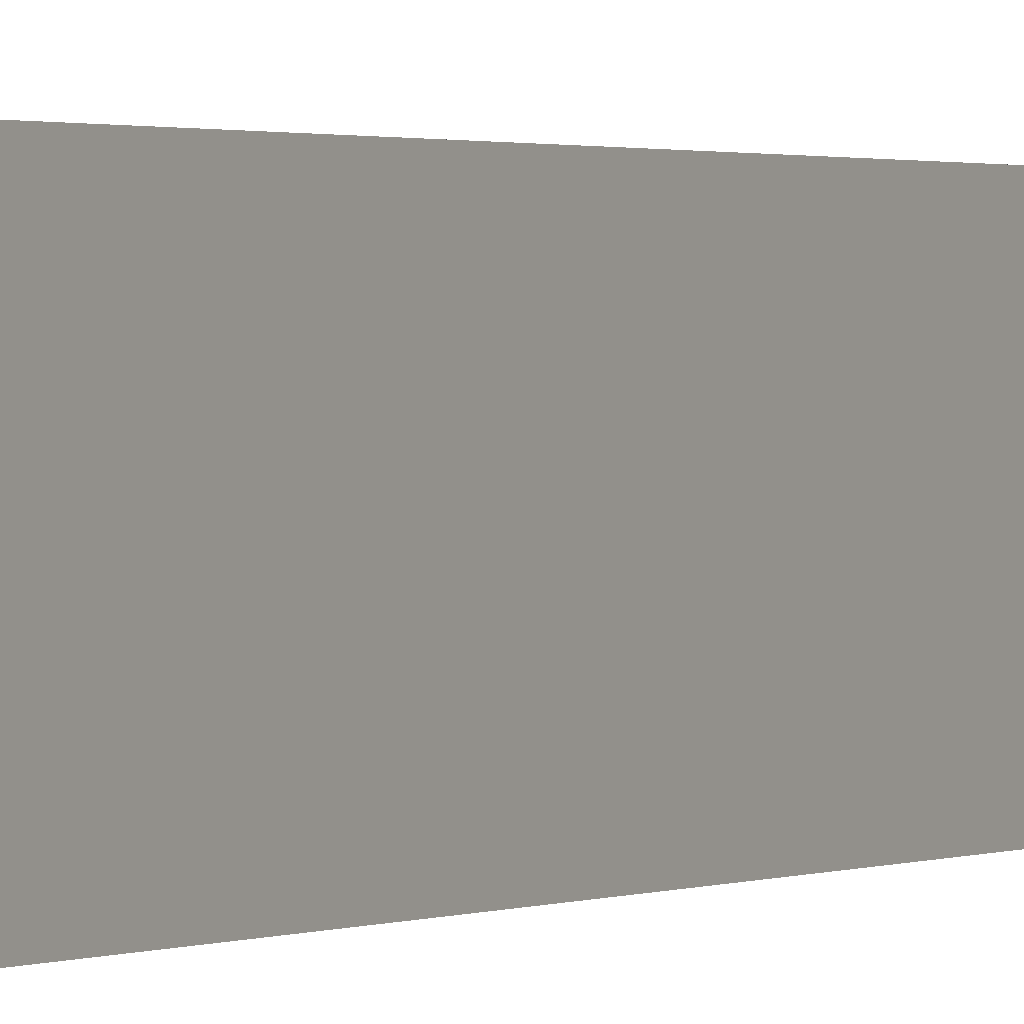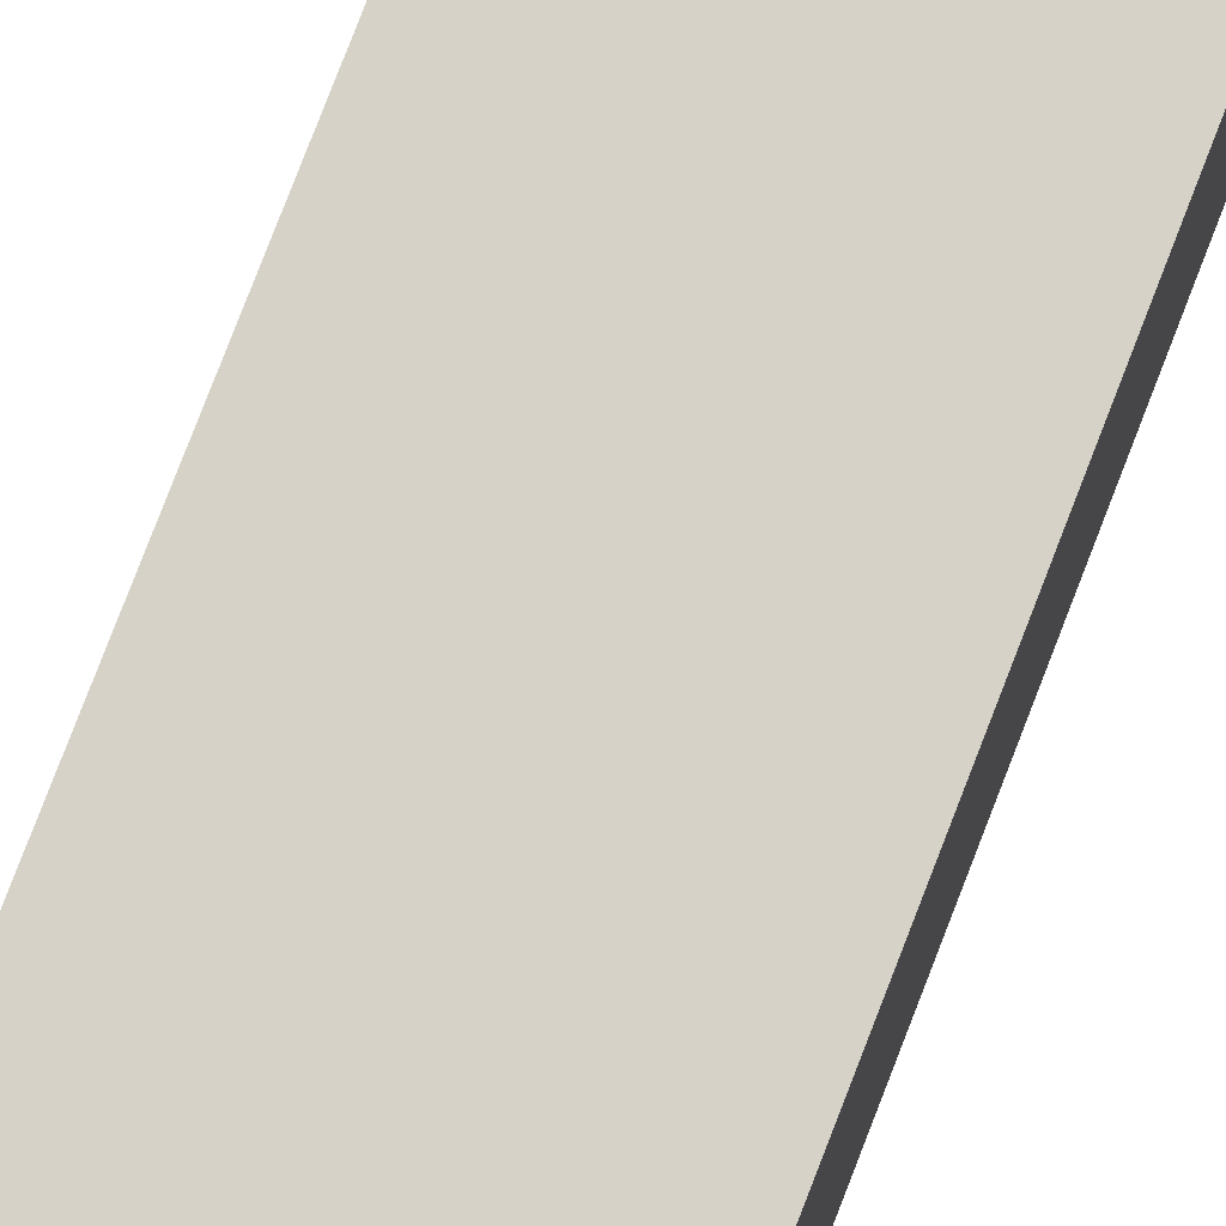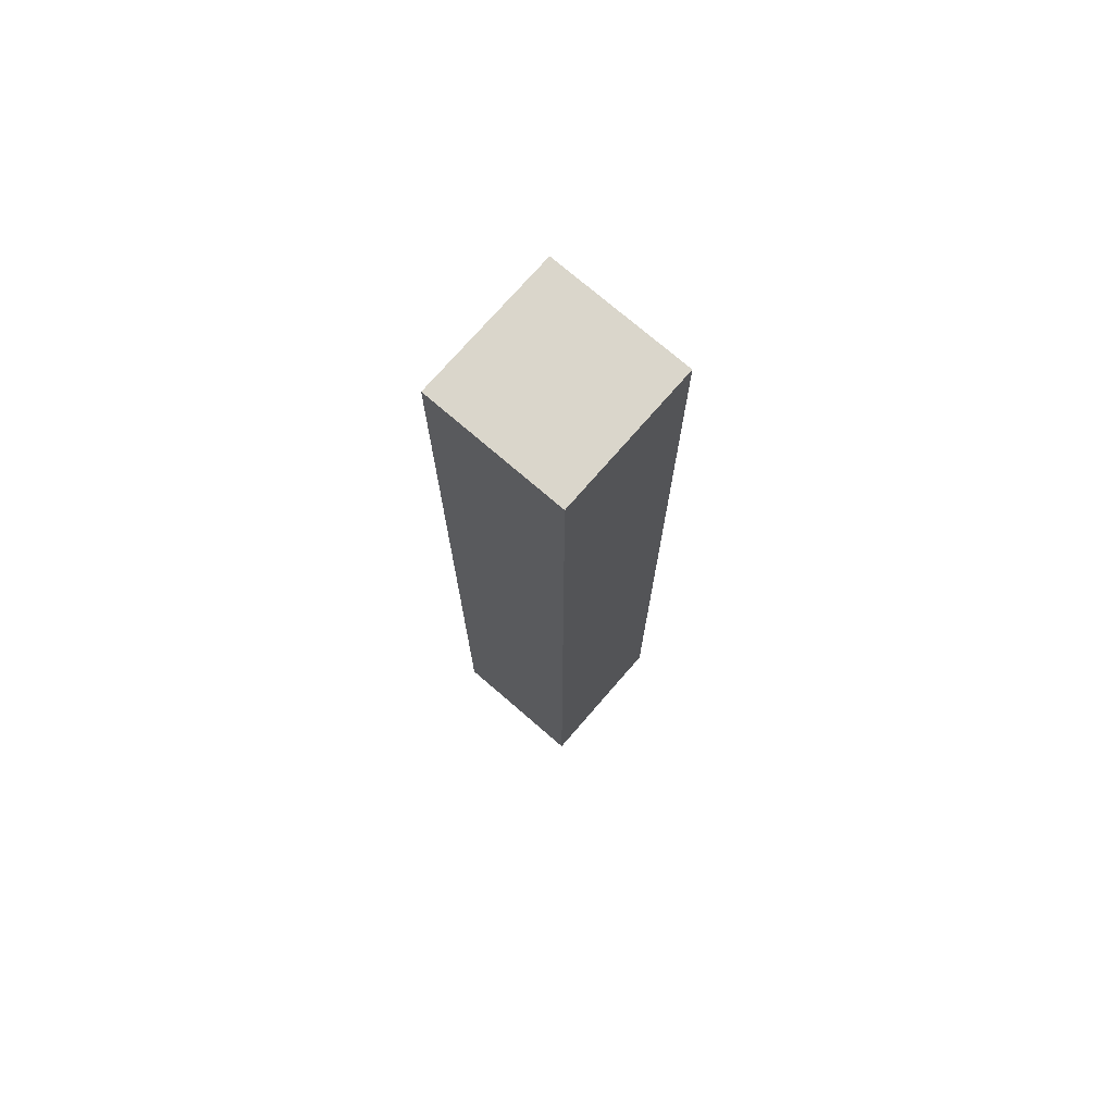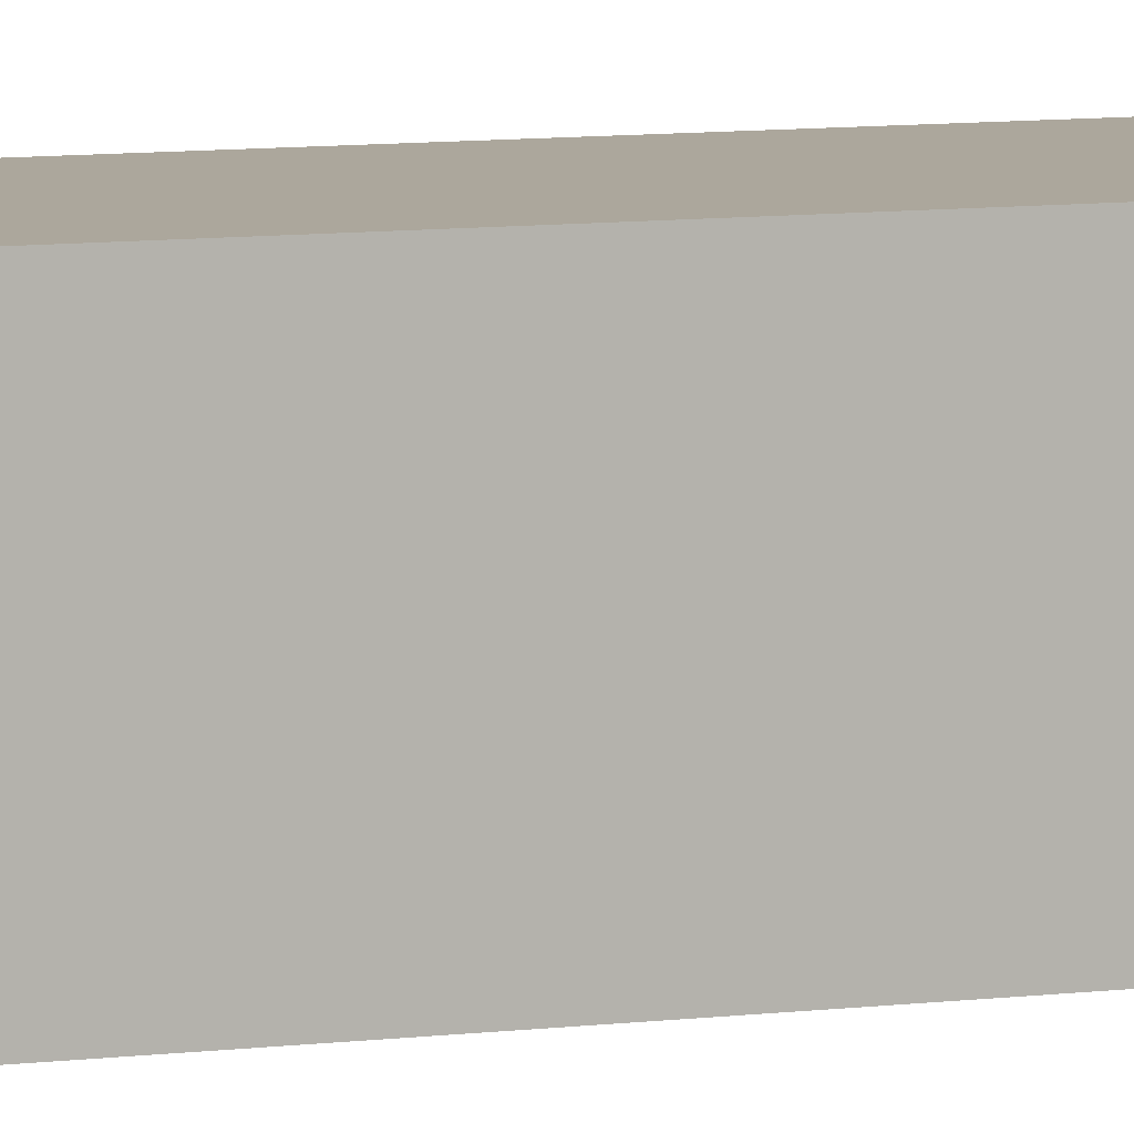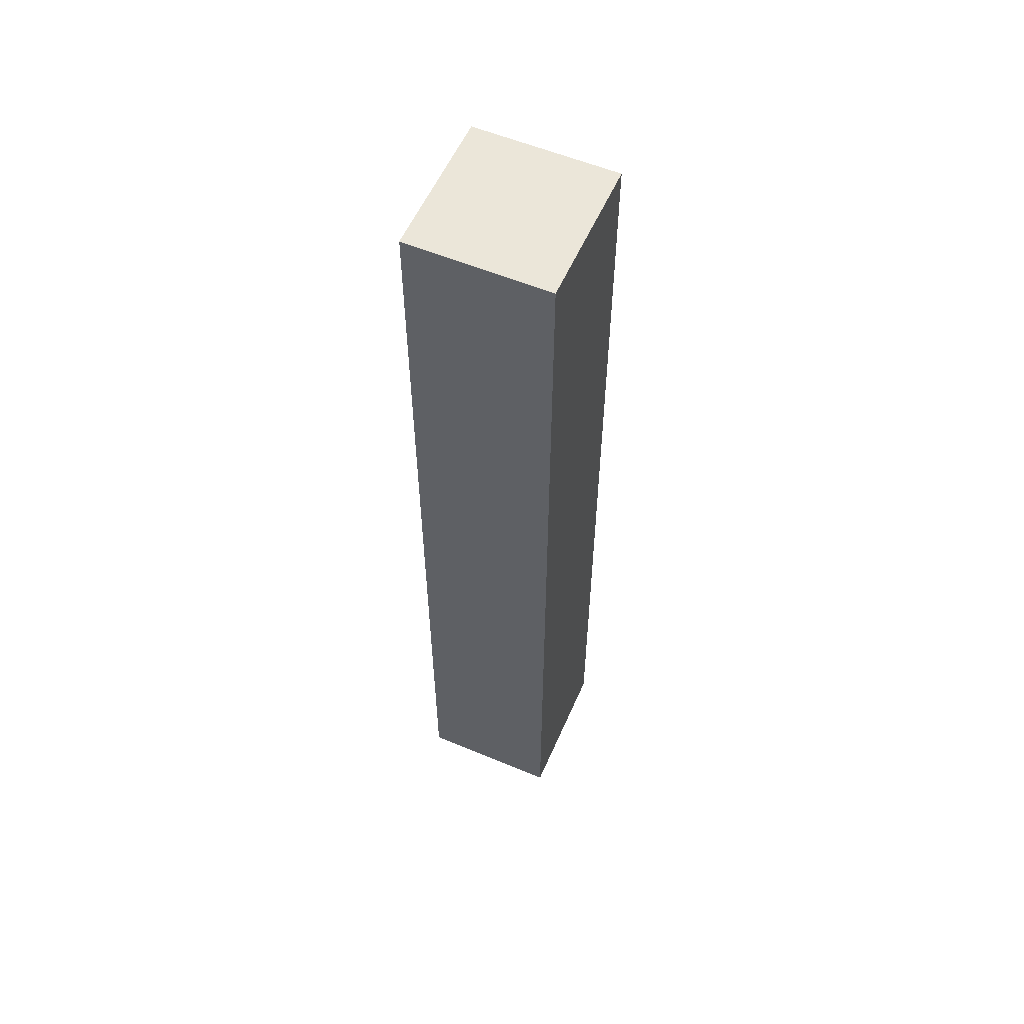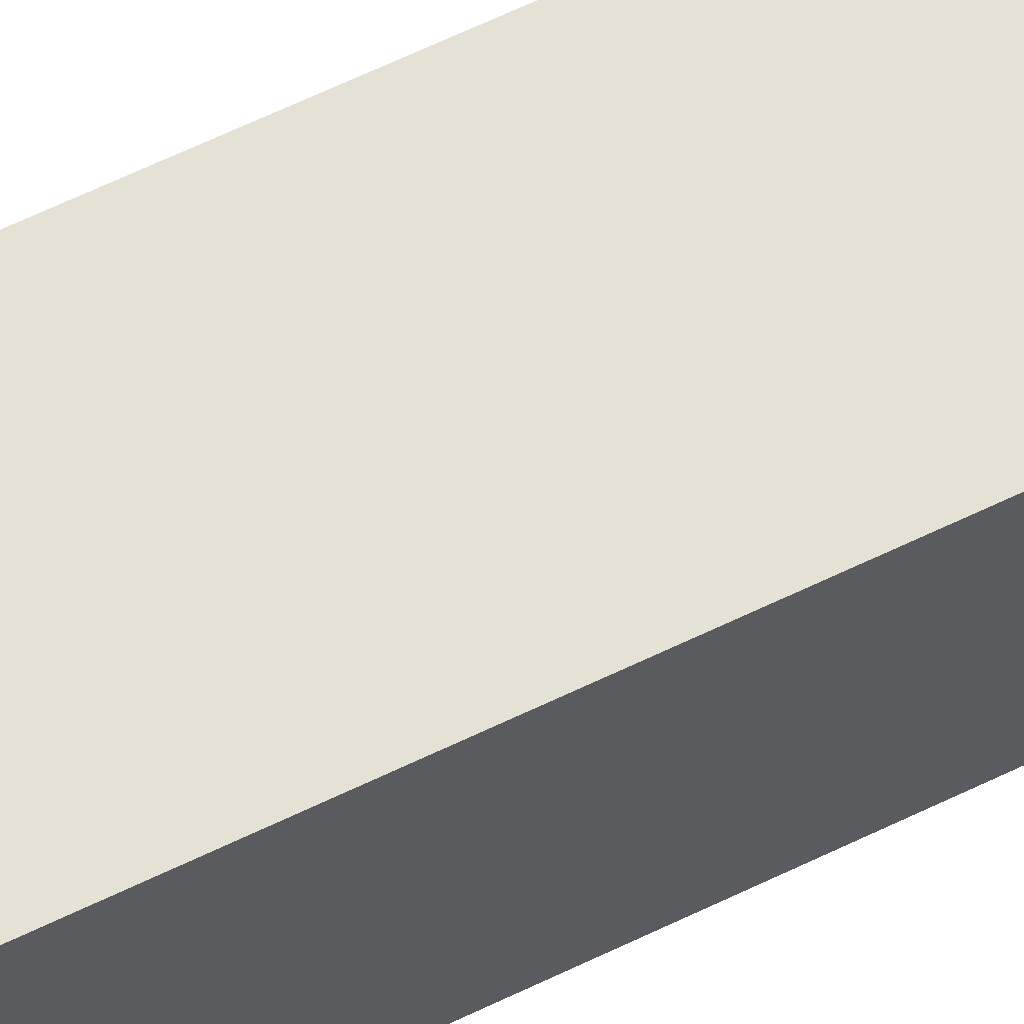
<metadata>
{"format":"obj","ext":"obj","renderer":"f3d","projection":"perspective","resolution":1024,"background":"white","views":[{"elev":1.0,"azim":27.9,"up":"+Z"},{"elev":77.6,"azim":-159.0,"up":"+Z"},{"elev":73.8,"azim":-139.1,"up":"+Y"},{"elev":8.4,"azim":-109.3,"up":"+Z"},{"elev":56.9,"azim":23.6,"up":"+Y"},{"elev":65.1,"azim":-115.8,"up":"+Z"}]}
</metadata>
<code>
g Сетка
v 78.23 62.2 -29.67
v 78.23 65.49 -29.67
v 78.23 65.49 -30.17
v 78.23 62.2 -30.17
v 78.72 65.49 -30.17
v 78.72 62.2 -30.17
v 78.72 65.49 -29.67
v 78.72 62.2 -29.67
f 1 2 3 4
f 4 3 5 6
f 6 5 7 8
f 8 7 2 1
f 4 6 8 1
f 5 3 2 7

</code>
